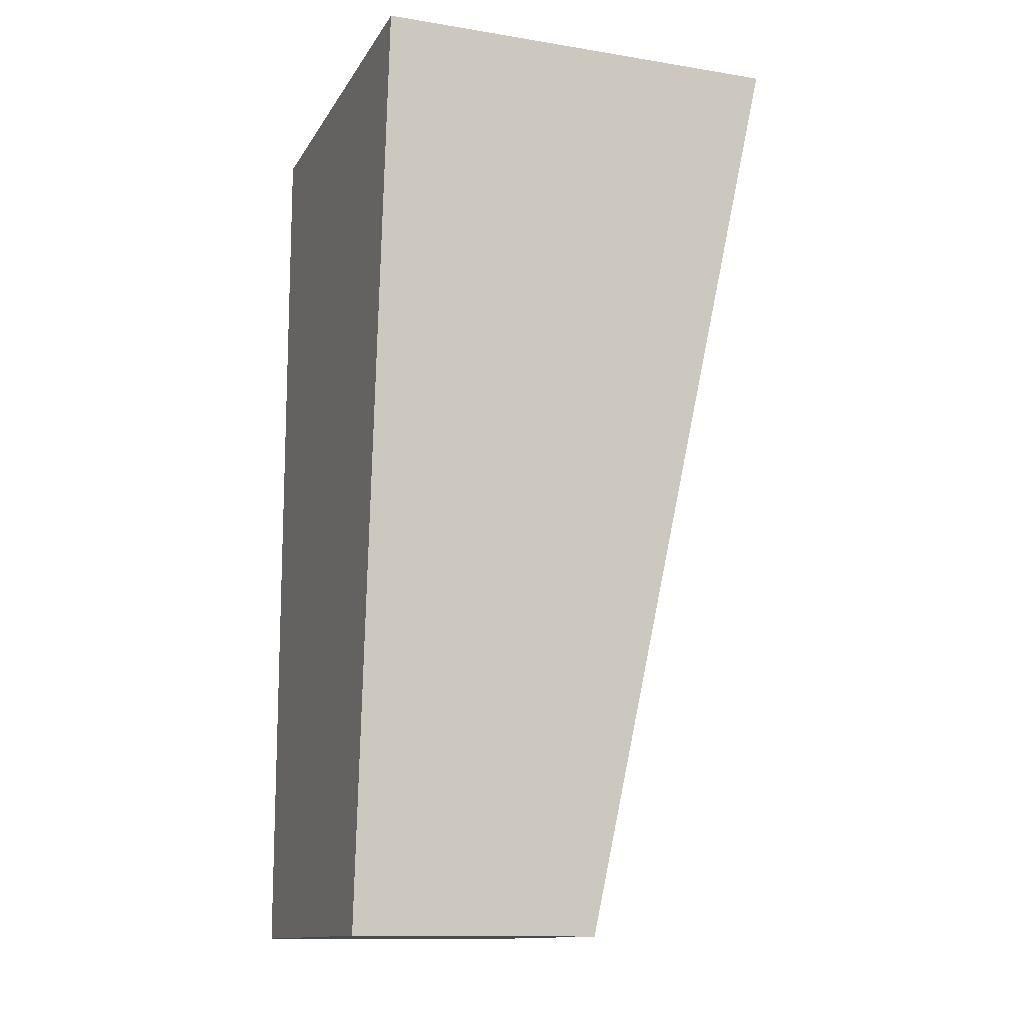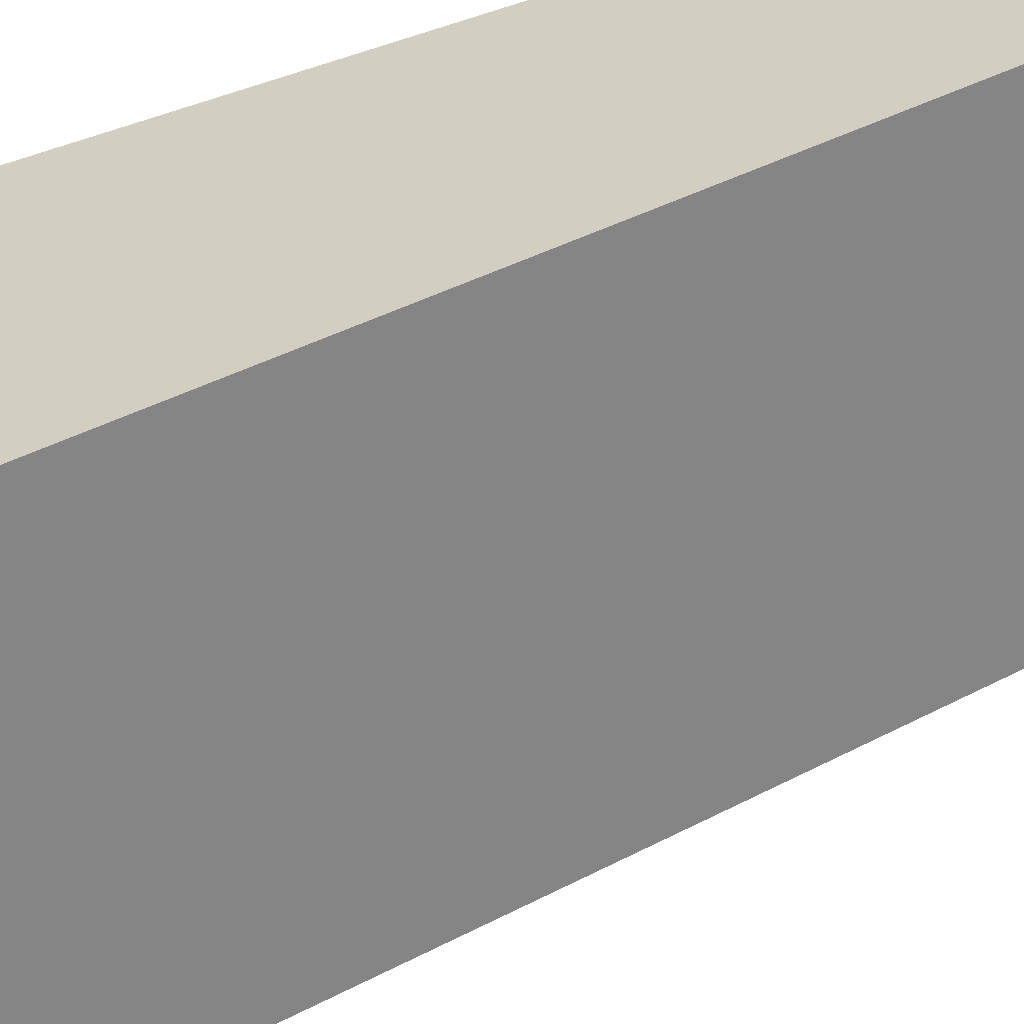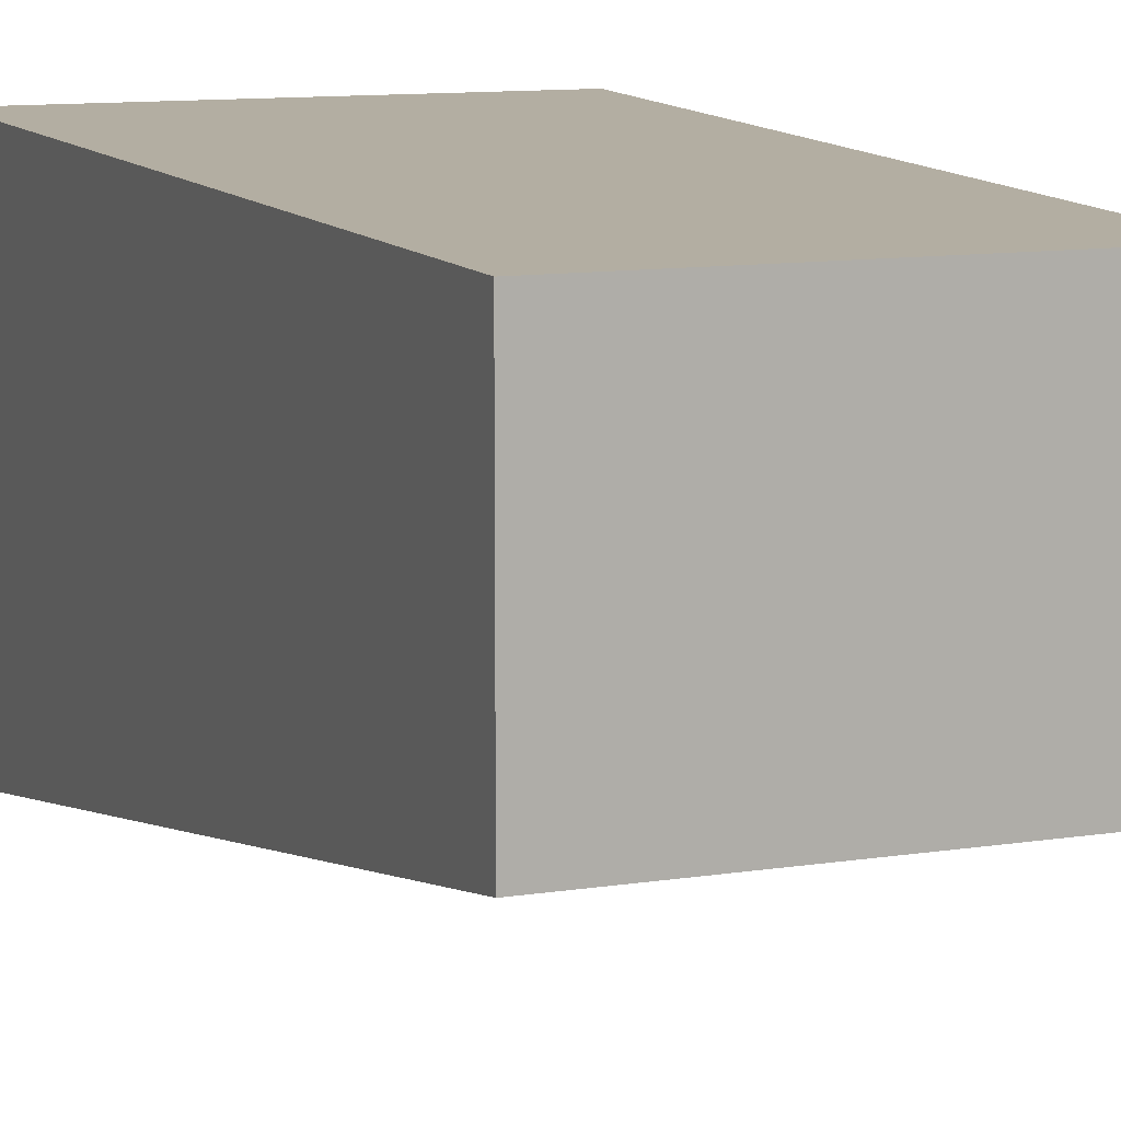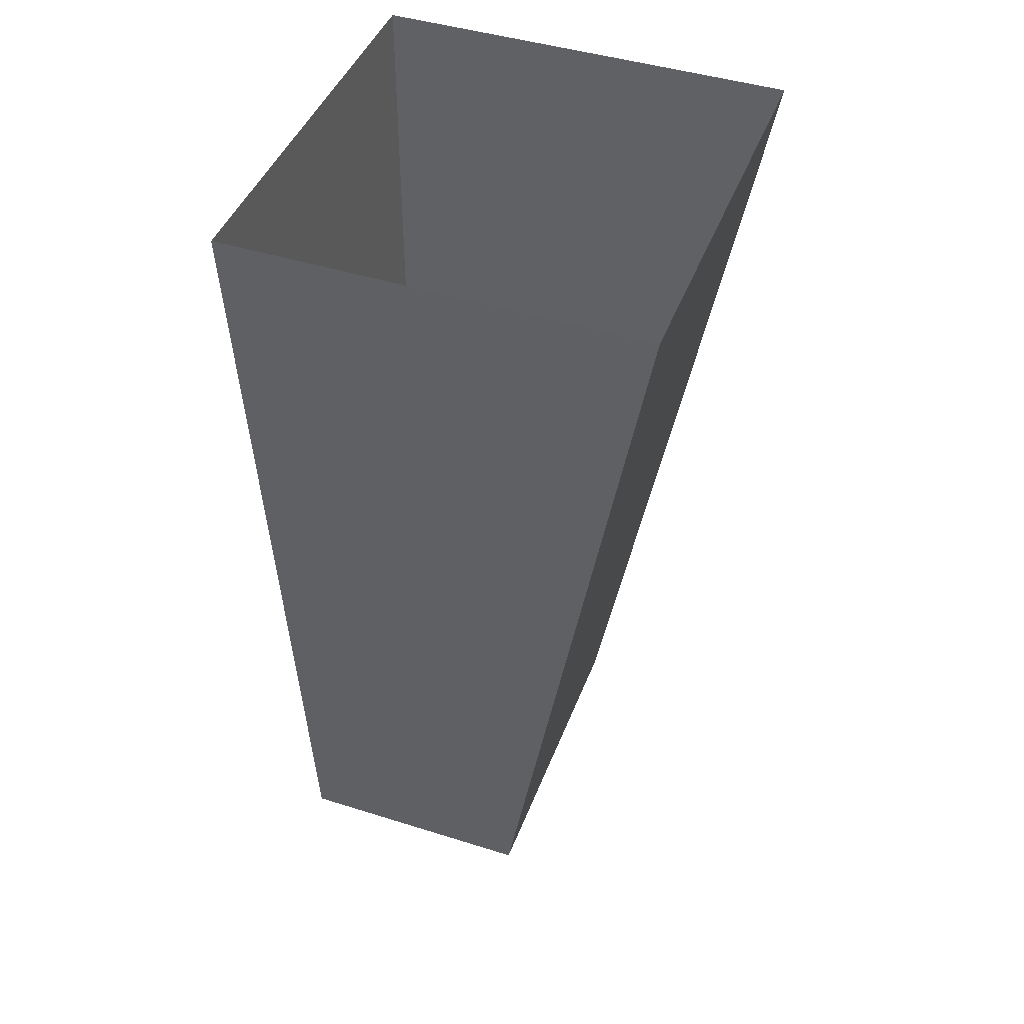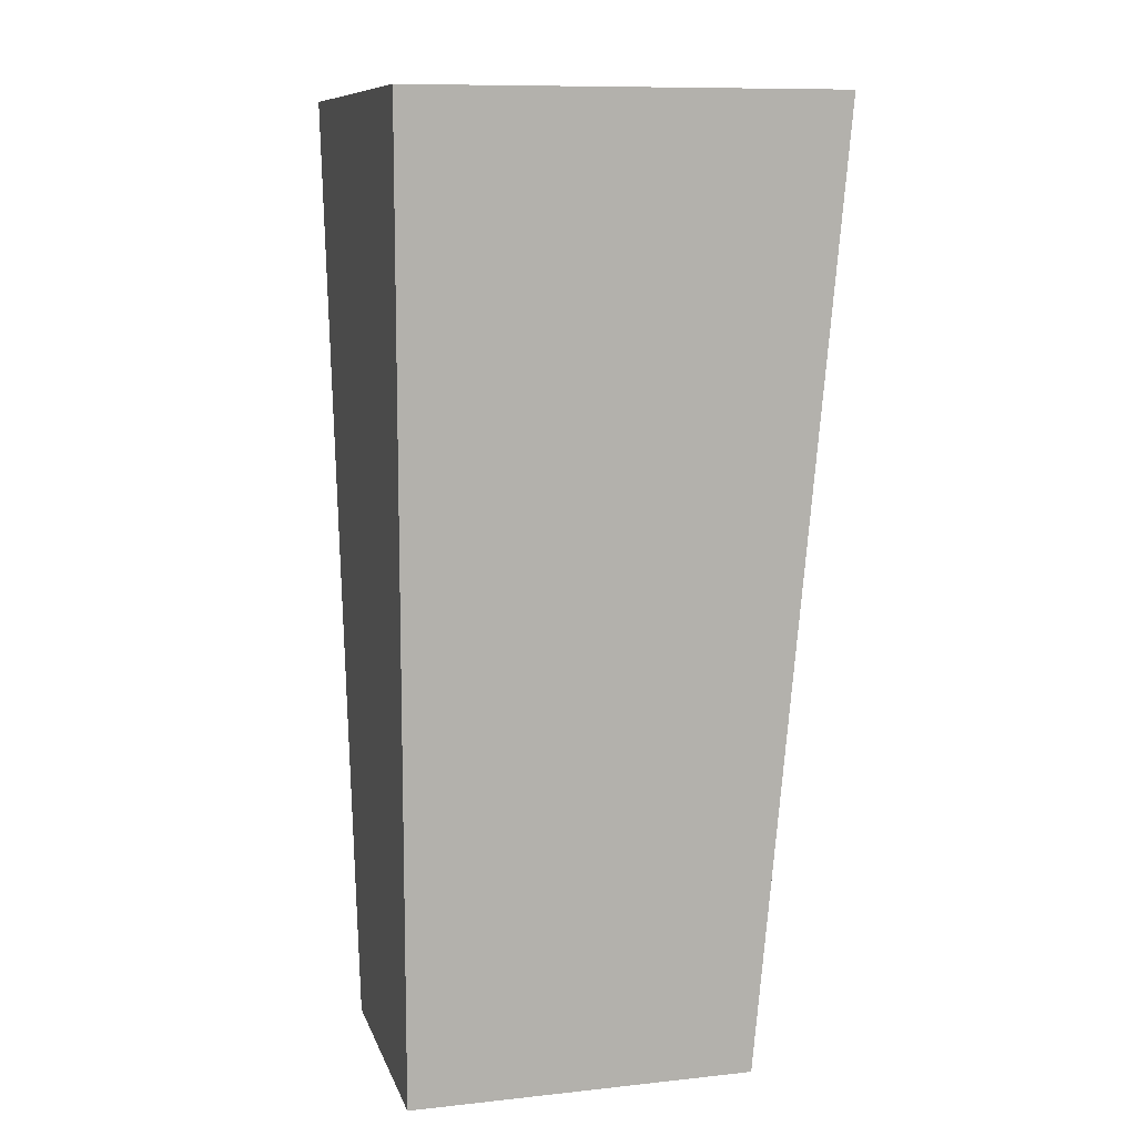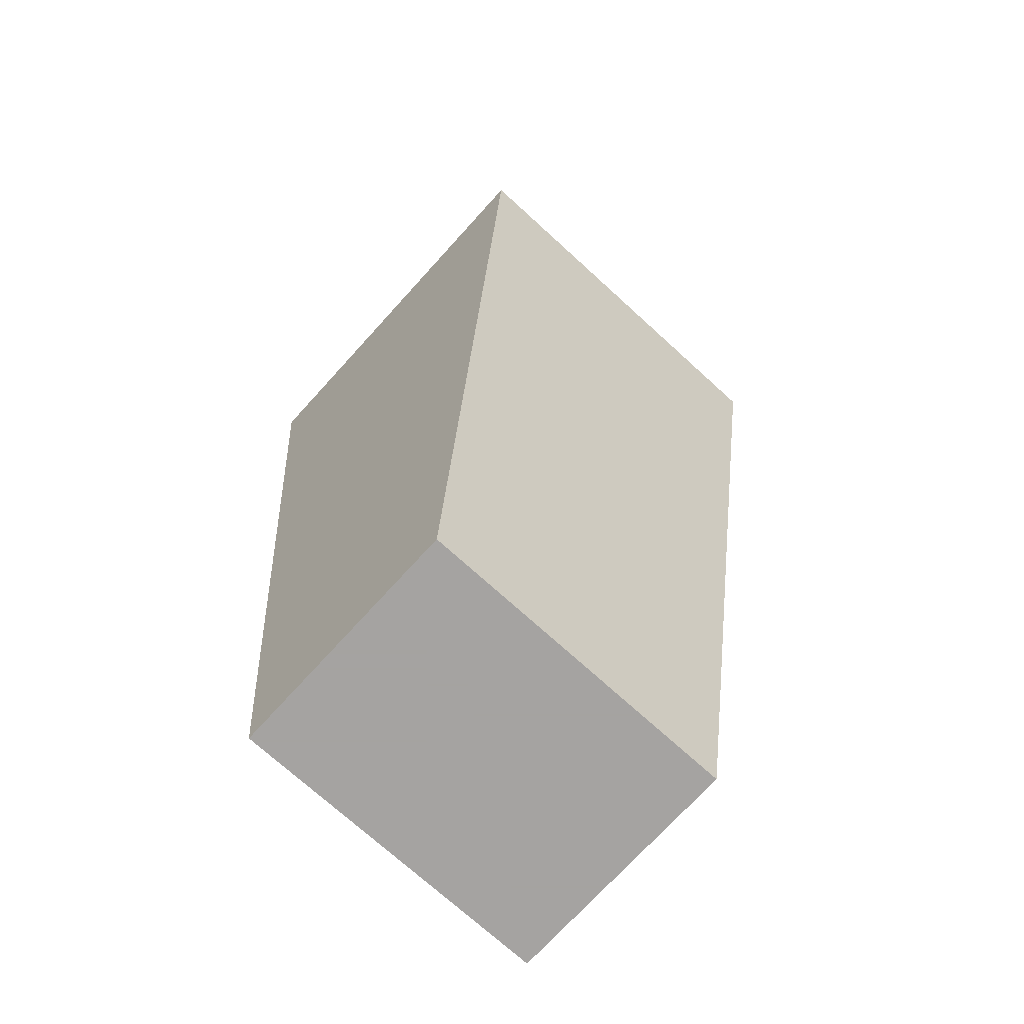
<metadata>
{"format":"obj","ext":"obj","renderer":"f3d","projection":"perspective","resolution":1024,"background":"white","views":[{"elev":-13.1,"azim":69.8,"up":"+Y"},{"elev":-57.9,"azim":-71.2,"up":"+Z"},{"elev":10.8,"azim":-21.5,"up":"+Z"},{"elev":44.4,"azim":110.2,"up":"+Y"},{"elev":10.3,"azim":-15.1,"up":"+Y"},{"elev":-73.1,"azim":137.7,"up":"+Y"}]}
</metadata>
<code>
o wall/3428/corner_diagonal
v -64 0 64
v -64 -44 64
v -48 -44 64
v -44 0 64
v -48 -44 52
v -44 0 44
v -64 -44 52
v -64 0 44
f 1 2 3
f 1 3 4
f 4 3 5
f 4 5 6
f 6 5 7
f 6 7 8
f 8 7 2
f 8 2 1
f 2 7 5
f 2 5 3

</code>
